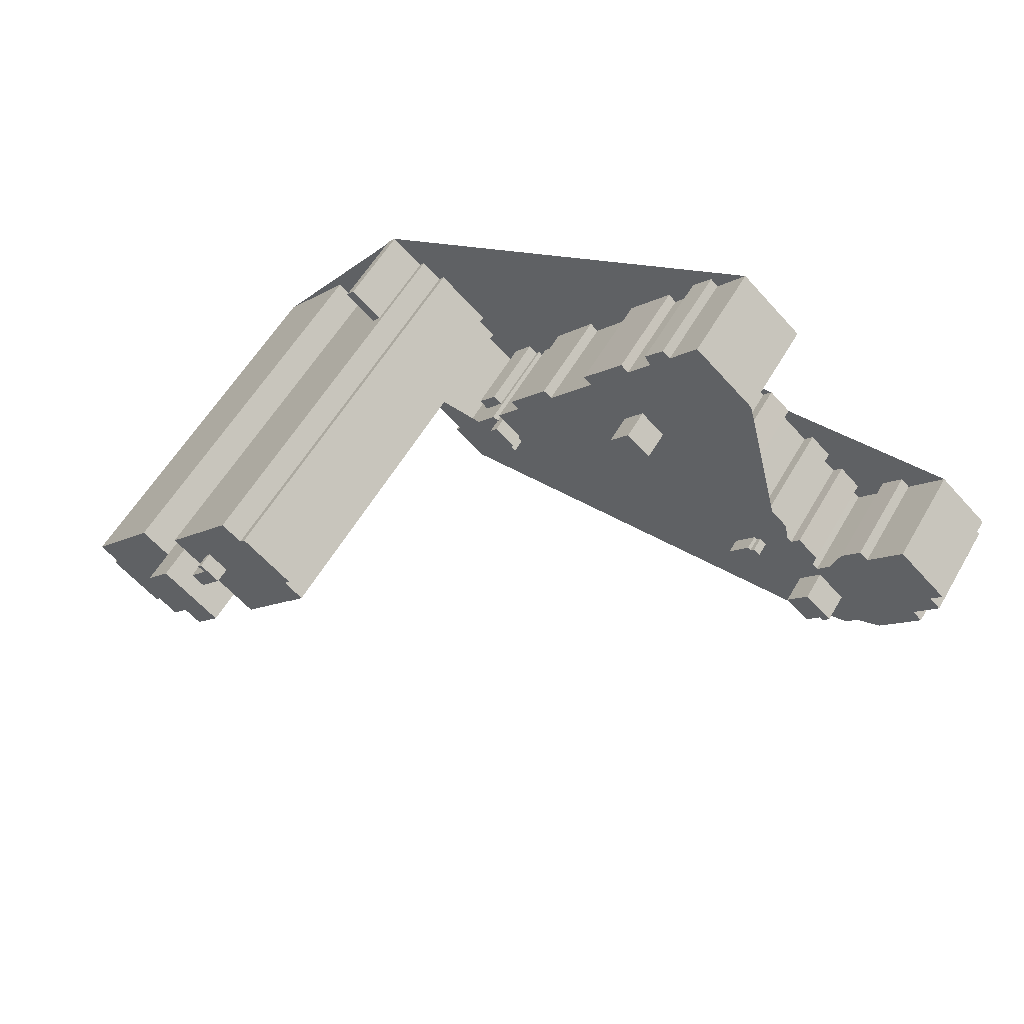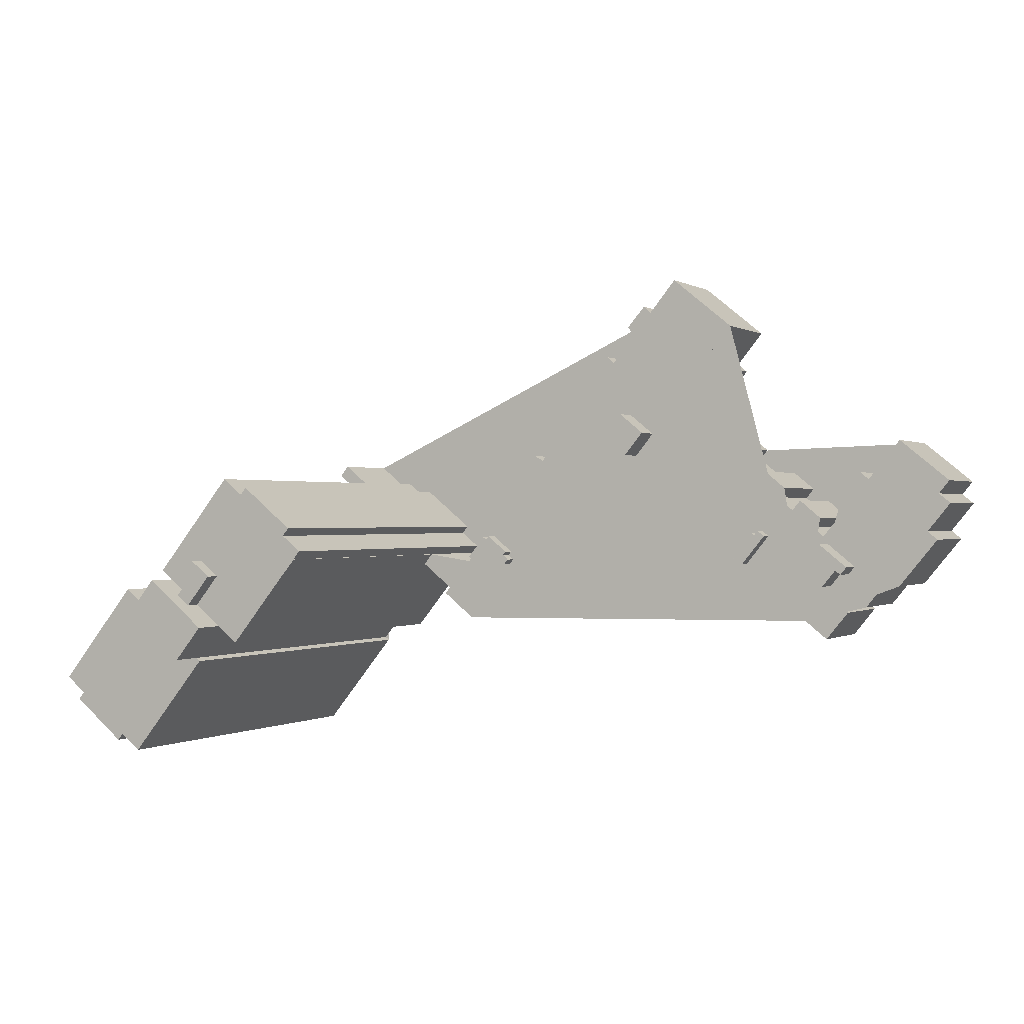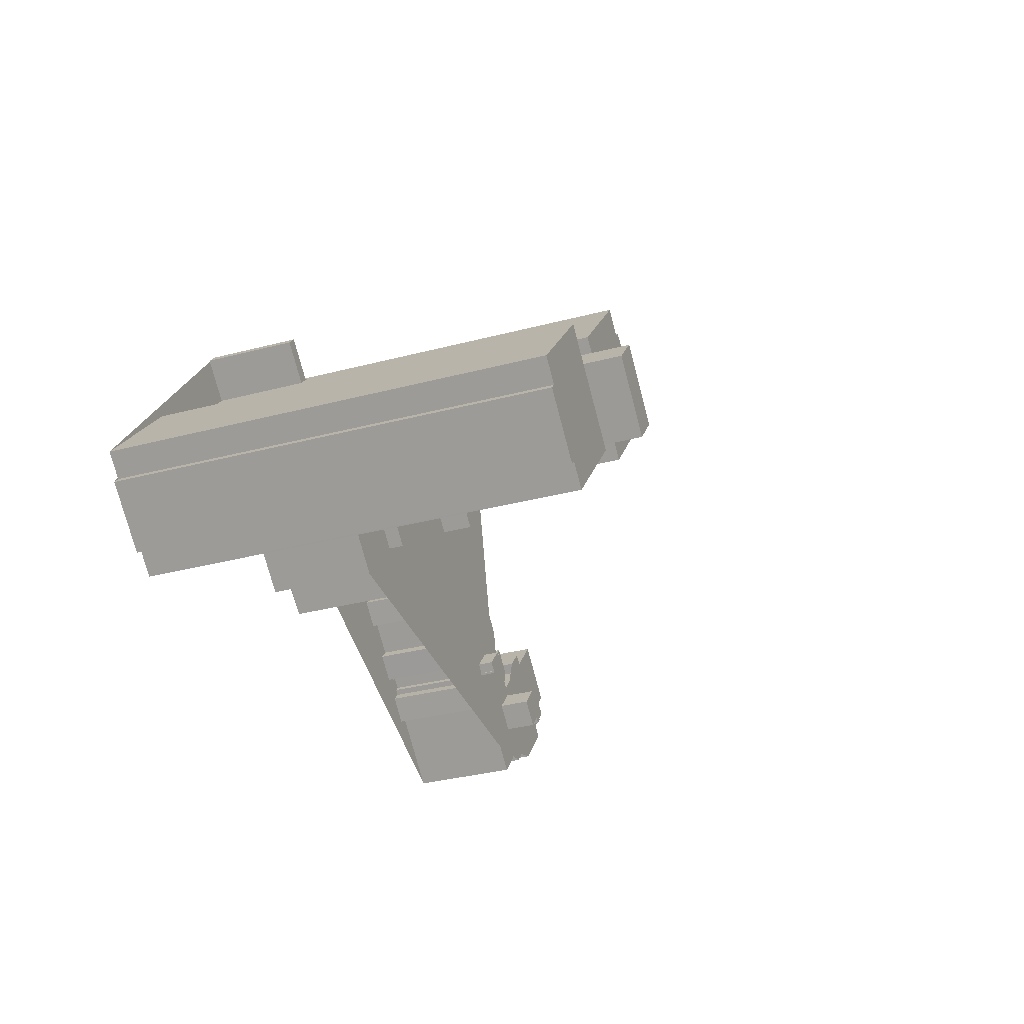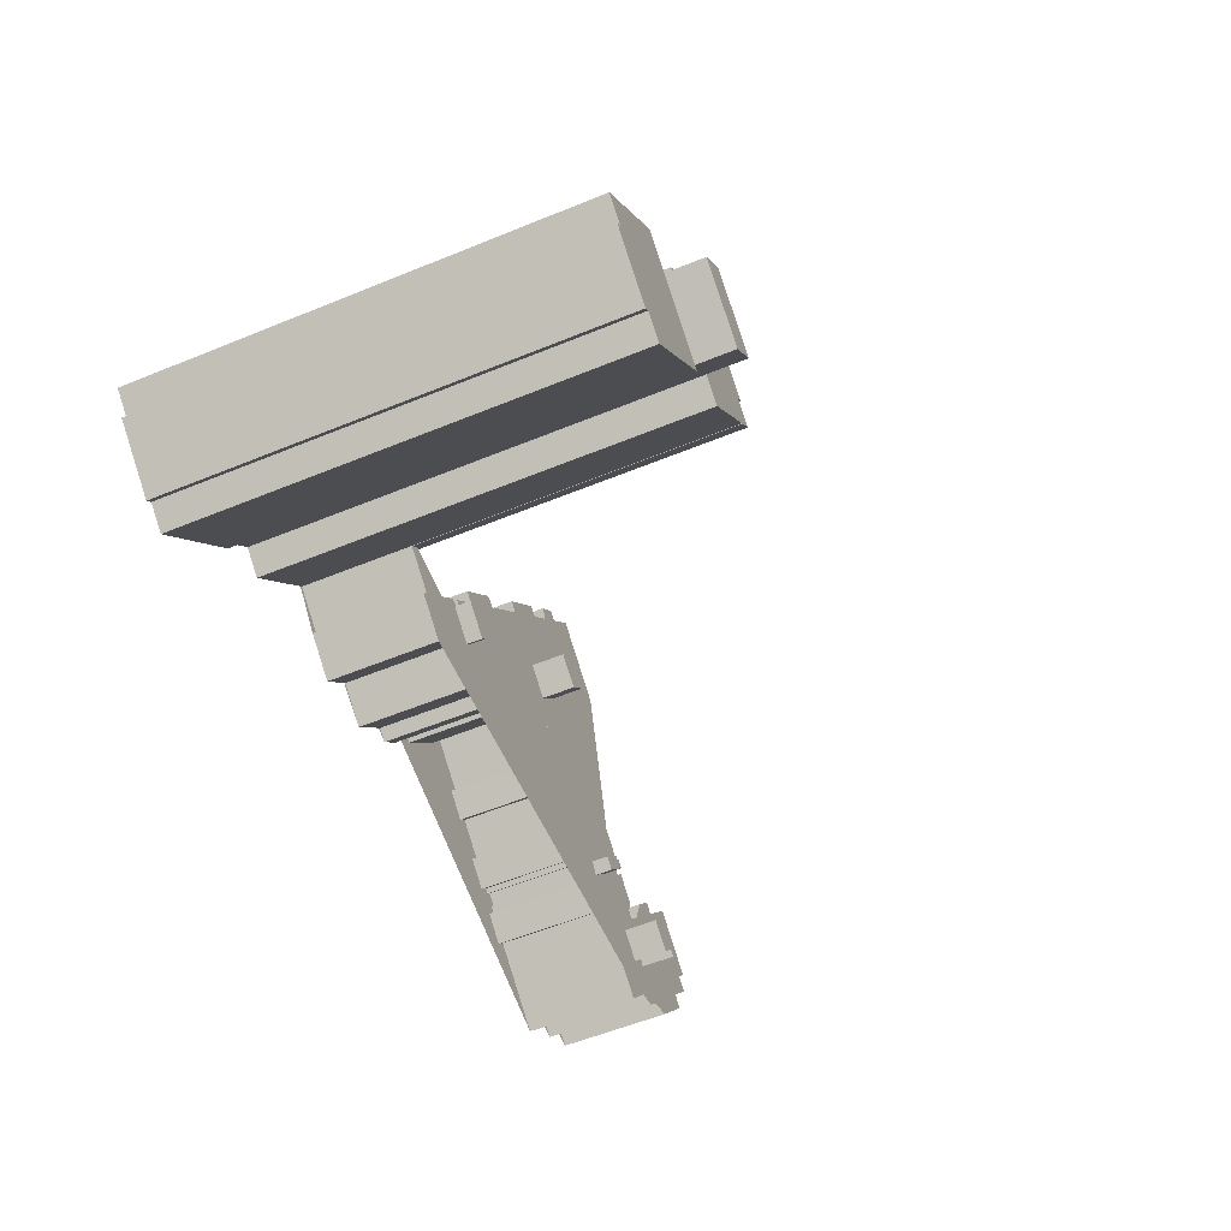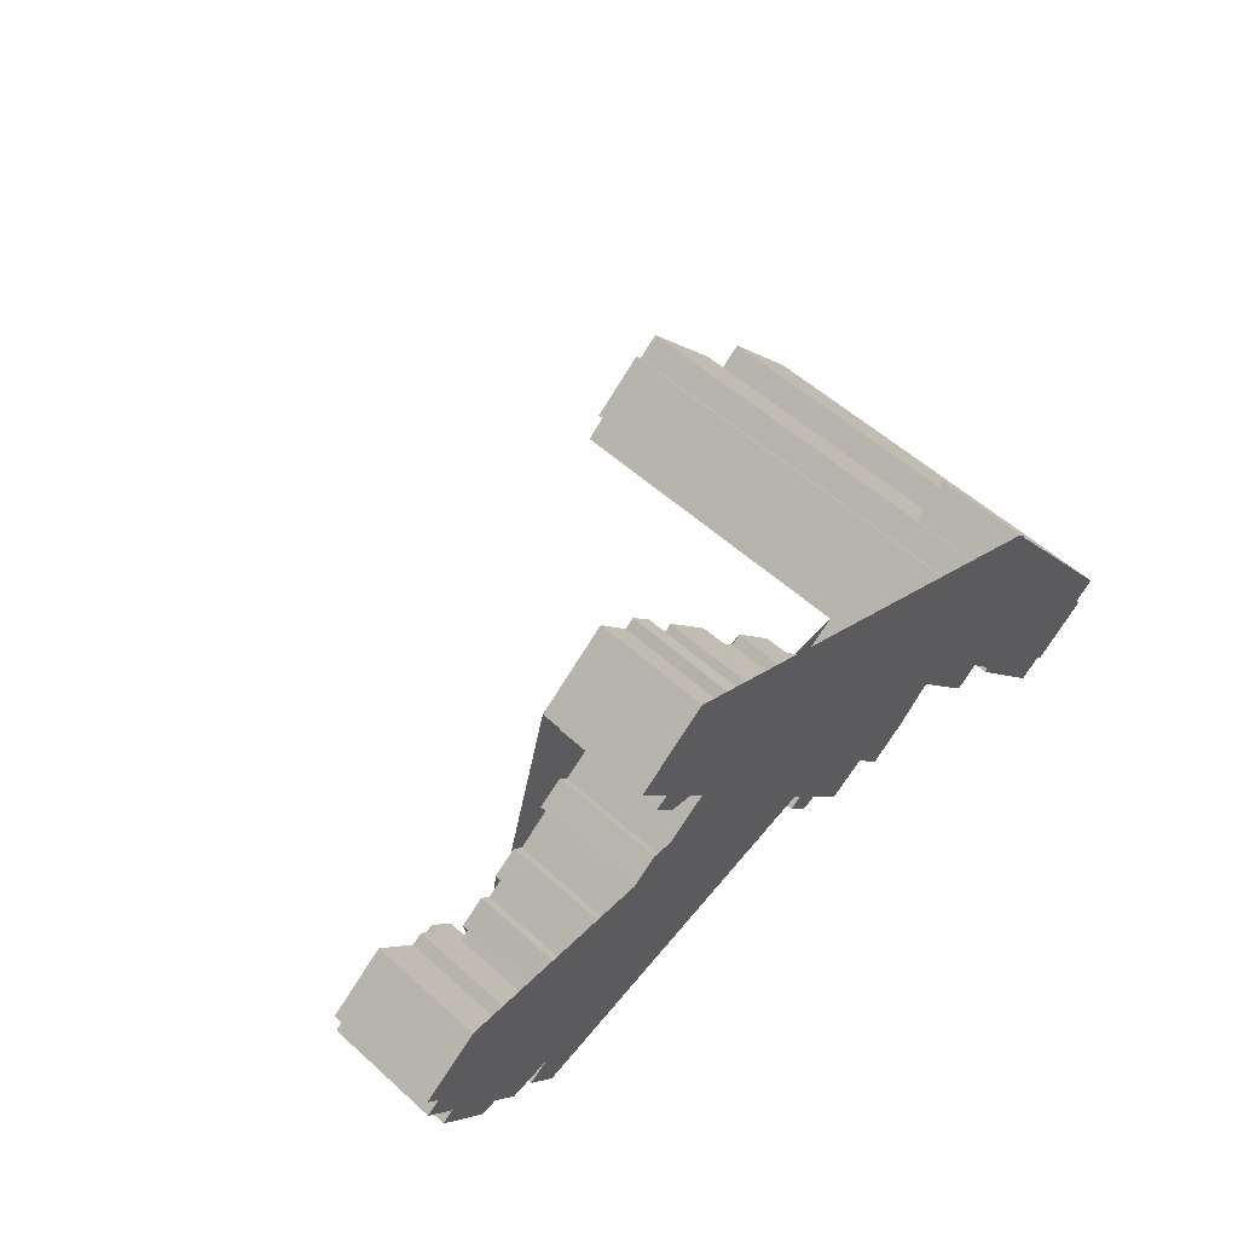
<metadata>
{"format":"obj","ext":"obj","renderer":"f3d","projection":"perspective","resolution":1024,"background":"white","views":[{"elev":58.2,"azim":-149.9,"up":"+Z"},{"elev":-0.1,"azim":-154.2,"up":"+Z"},{"elev":-35.0,"azim":109.2,"up":"+Z"},{"elev":-56.8,"azim":113.1,"up":"+Z"},{"elev":55.2,"azim":-46.4,"up":"+Z"}]}
</metadata>
<code>
v 536.2 -263.3 -34.49
v 534.6 -263.3 -32.53
v 528.7 -263.3 -37.37
v 527.7 -263.3 -36.21
v 524.1 -263.3 -39.19
v 523 -263.3 -37.88
v 522.6 -263.3 -38.24
v 513.6 -263.3 -45.52
v 514.7 -263.3 -46.91
v 514.6 -263.3 -47.02
v 511.2 -263.3 -49.77
v 512.4 -263.3 -51.26
v 512.4 -263.3 -51.3
v 512.3 -263.3 -51.37
v 506.4 -263.3 -56.16
v 503.9 -263.3 -53.13
v 505.5 -263.3 -51.85
v 505.6 -263.3 -51.74
v 502.3 -263.3 -47.81
v 502.2 -263.3 -47.72
v 500.6 -263.3 -49.06
v 500.1 -263.3 -48.34
v 499.1 -263.3 -49.13
v 497.7 -263.3 -47.41
v 498.6 -263.3 -46.64
v 494.1 -263.3 -41.03
v 495.6 -263.3 -39.75
v 495.4 -263.3 -39.49
v 488.5 -263.3 -31.05
v 488.4 -263.3 -30.87
v 486.8 -263.3 -32.14
v 478.2 -263.3 -21.5
v 479.8 -263.3 -20.19
v 476.5 -263.3 -16.21
v 476 -263.3 -15.64
v 472.2 -263.3 -11.11
v 470.8 -263.3 -12.34
v 466.1 -263.3 -6.578
v 467.6 -263.3 -5.247
v 464.2 -263.3 -1.307
v 462.8 -263.3 -2.538
v 457.8 -263.3 3.685
v 450.1 -263.3 -2.562
v 446 -263.3 -5.846
v 449 -263.3 -9.497
v 451 -263.3 -12.04
v 449.2 -263.3 -13.52
v 452.5 -263.3 -17.63
v 454.4 -263.3 -16.13
v 458.7 -263.3 -21.48
v 450.3 -263.3 -28.29
v 448.8 -263.3 -26.44
v 444.7 -263.3 -29.72
v 446.2 -263.3 -31.6
v 440.4 -263.3 -36.33
v 438.9 -263.3 -34.49
v 435 -263.3 -37.72
v 436.4 -263.3 -39.55
v 434.5 -263.3 -41.09
v 433.3 -263.3 -42.08
v 431.8 -263.3 -40.22
v 427.8 -263.3 -43.54
v 429.3 -263.3 -45.35
v 427.1 -263.3 -47.13
v 427 -263.3 -46.98
v 421.5 -263.3 -40.26
v 423.2 -263.3 -38.89
v 419.9 -263.3 -34.83
v 418.2 -263.3 -36.19
v 416.5 -263.3 -34.02
v 412.2 -263.3 -28.82
v 404.5 -263.3 -35.14
v 402.8 -263.3 -36.5
v 404.8 -263.3 -38.96
v 402.6 -263.3 -40.74
v 406.9 -263.3 -46.08
v 405 -263.3 -47.64
v 405.2 -263.3 -47.81
v 412 -263.3 -56.2
v 412.3 -263.3 -56.49
v 414.1 -263.3 -54.98
v 418.7 -263.3 -60.6
v 423.5 -263.3 -56.72
v 425.4 -263.3 -59.13
v 422.3 -263.3 -61.69
v 426.5 -263.3 -66.87
v 427.6 -263.3 -65.97
v 430.7 -263.3 -63.44
v 434.7 -263.3 -60.22
v 438.6 -263.3 -57.08
v 440.1 -263.3 -58.88
v 440.5 -263.3 -58.48
v 444.1 -263.3 -55.47
v 442.7 -263.3 -53.74
v 443.5 -263.3 -53.04
v 442.9 -263.3 -52.28
v 442.8 -263.3 -52.11
v 444.3 -263.3 -50.87
v 444.6 -263.3 -50.6
v 445.4 -263.3 -51.52
v 446.1 -263.3 -50.94
v 447.5 -263.3 -52.75
v 451.7 -263.3 -49.41
v 450.2 -263.3 -47.59
v 455.6 -263.3 -43.21
v 457.1 -263.3 -44.98
v 461.1 -263.3 -41.6
v 459.7 -263.3 -39.91
v 468.1 -263.3 -33.06
v 471.3 -263.3 -37.01
v 469.5 -263.3 -38.51
v 476.7 -263.3 -47.39
v 478.5 -263.3 -45.9
v 482.8 -263.3 -51.19
v 481 -263.3 -52.71
v 484.3 -263.3 -56.79
v 486.1 -263.3 -55.28
v 492.3 -263.3 -62.87
v 498 -263.3 -58.27
v 502.9 -263.3 -64.33
v 509 -263.3 -59.37
v 508 -263.3 -58.17
v 514 -263.3 -53.31
v 514.1 -263.3 -53.27
v 525.4 -263.3 -67.18
v 529.1 -263.3 -64.12
v 534.1 -263.3 -70.28
v 533.4 -263.3 -70.88
v 547.7 -263.3 -88.52
v 547.9 -263.3 -88.37
v 551.3 -263.3 -85.57
v 552.3 -263.3 -86.78
v 561.7 -263.3 -79.14
v 560.7 -263.3 -77.85
v 564.3 -263.3 -74.92
v 550.1 -263.3 -57.44
v 544.9 -263.3 -61.67
v 542.6 -263.3 -58.85
v 539.8 -263.3 -55.38
v 541.4 -263.3 -54.13
v 541.9 -263.3 -53.67
v 540.9 -263.3 -52.4
v 536.5 -263.3 -46.93
v 530.3 -263.3 -39.32
v 470.6 -238.5 -27.36
v 467 -238.5 -22.99
v 462.4 -238.5 -26.76
v 465.9 -238.5 -31.13
v 536.2 -247.3 -34.49
v 534.6 -247.3 -32.53
v 528.7 -247.3 -37.37
v 530.3 -247.3 -39.32
v 505.5 -248.4 -51.85
v 505.6 -248.4 -51.74
v 502.3 -248.4 -47.81
v 502.2 -248.4 -47.72
v 500.6 -248.4 -49.06
v 503.9 -248.4 -53.13
v 499.1 -241.6 -49.13
v 497.7 -241.6 -47.41
v 493.8 -241.6 -50.54
v 494.4 -241.6 -51.27
v 493.3 -241.6 -52.15
v 494.1 -241.6 -53.15
v 442.9 -241.5 -52.28
v 442.8 -241.5 -52.11
v 444.3 -241.5 -50.87
v 440.7 -241.5 -46.46
v 440.1 -241.5 -46.92
v 439.5 -241.5 -46.07
v 438.2 -241.5 -47.11
v 442.6 -241.5 -52.54
v 429.9 -238.6 -53.16
v 426.2 -238.6 -48.6
v 421 -238.6 -52.88
v 422.1 -238.6 -54.3
v 423.1 -238.6 -53.49
v 425.7 -238.6 -56.63
v 536.3 -186.8 -58.25
v 532.7 -186.8 -53.78
v 534 -186.8 -52.72
v 533.1 -186.8 -51.69
v 529.5 -186.8 -54.63
v 534 -186.8 -60.15
v 529.1 -189.7 -64.12
v 534 -189.7 -60.15
v 529.5 -189.7 -54.63
v 533.1 -189.7 -51.69
v 534 -189.7 -52.72
v 532.7 -189.7 -53.78
v 536.3 -189.7 -58.25
v 539.8 -189.7 -55.38
v 541.4 -189.7 -54.13
v 541.9 -189.7 -53.67
v 540.9 -189.7 -52.4
v 536.5 -189.7 -46.93
v 530.3 -189.7 -39.32
v 528.7 -189.7 -37.37
v 527.7 -189.7 -36.21
v 524.1 -189.7 -39.19
v 523 -189.7 -37.88
v 522.6 -189.7 -38.24
v 513.6 -189.7 -45.52
v 514.7 -189.7 -46.91
v 514.6 -189.7 -47.02
v 511.2 -189.7 -49.77
v 512.4 -189.7 -51.26
v 512.4 -189.7 -51.3
v 514 -189.7 -53.31
v 514.1 -189.7 -53.27
v 525.4 -189.7 -67.18
v 427.6 -244.3 -65.97
v 430.7 -244.3 -63.44
v 434.7 -244.3 -60.22
v 438.6 -244.3 -57.08
v 440.1 -244.3 -58.88
v 440.5 -244.3 -58.48
v 444.1 -244.3 -55.47
v 442.7 -244.3 -53.74
v 443.5 -244.3 -53.04
v 442.9 -244.3 -52.28
v 442.6 -244.3 -52.54
v 438.2 -244.3 -47.11
v 439.5 -244.3 -46.07
v 440.1 -244.3 -46.92
v 440.7 -244.3 -46.46
v 444.3 -244.3 -50.87
v 444.6 -244.3 -50.6
v 445.4 -244.3 -51.52
v 446.1 -244.3 -50.94
v 447.5 -244.3 -52.75
v 451.7 -244.3 -49.41
v 450.2 -244.3 -47.59
v 455.6 -244.3 -43.21
v 457.1 -244.3 -44.98
v 461.1 -244.3 -41.6
v 459.7 -244.3 -39.91
v 468.1 -244.3 -33.06
v 471.3 -244.3 -37.01
v 469.5 -244.3 -38.51
v 476.7 -244.3 -47.39
v 478.5 -244.3 -45.9
v 482.8 -244.3 -51.19
v 481 -244.3 -52.71
v 484.3 -244.3 -56.79
v 486.1 -244.3 -55.28
v 492.3 -244.3 -62.87
v 498 -244.3 -58.27
v 502.9 -244.3 -64.33
v 509 -244.3 -59.37
v 508 -244.3 -58.17
v 514 -244.3 -53.31
v 512.4 -244.3 -51.3
v 512.3 -244.3 -51.37
v 506.4 -244.3 -56.16
v 503.9 -244.3 -53.13
v 500.6 -244.3 -49.06
v 500.1 -244.3 -48.34
v 499.1 -244.3 -49.13
v 494.1 -244.3 -53.15
v 493.3 -244.3 -52.15
v 494.4 -244.3 -51.27
v 493.8 -244.3 -50.54
v 497.7 -244.3 -47.41
v 498.6 -244.3 -46.64
v 494.1 -244.3 -41.03
v 495.6 -244.3 -39.75
v 495.4 -244.3 -39.49
v 488.5 -244.3 -31.05
v 488.4 -244.3 -30.87
v 486.8 -244.3 -32.14
v 478.2 -244.3 -21.5
v 479.8 -244.3 -20.19
v 476.5 -244.3 -16.21
v 476 -244.3 -15.64
v 472.2 -244.3 -11.11
v 470.8 -244.3 -12.34
v 466.1 -244.3 -6.578
v 467.6 -244.3 -5.247
v 464.2 -244.3 -1.307
v 462.8 -244.3 -2.538
v 457.8 -244.3 3.685
v 450.1 -244.3 -2.562
v 446 -244.3 -5.846
v 449 -244.3 -9.497
v 451 -244.3 -12.04
v 449.2 -244.3 -13.52
v 452.5 -244.3 -17.63
v 454.4 -244.3 -16.13
v 458.7 -244.3 -21.48
v 450.3 -244.3 -28.29
v 448.8 -244.3 -26.44
v 444.7 -244.3 -29.72
v 446.2 -244.3 -31.6
v 440.4 -244.3 -36.33
v 438.9 -244.3 -34.49
v 435 -244.3 -37.72
v 436.4 -244.3 -39.55
v 434.5 -244.3 -41.09
v 433.3 -244.3 -42.08
v 431.8 -244.3 -40.22
v 427.8 -244.3 -43.54
v 429.3 -244.3 -45.35
v 427.1 -244.3 -47.13
v 427 -244.3 -46.98
v 421.5 -244.3 -40.26
v 423.2 -244.3 -38.89
v 419.9 -244.3 -34.83
v 418.2 -244.3 -36.19
v 416.5 -244.3 -34.02
v 412.2 -244.3 -28.82
v 404.5 -244.3 -35.14
v 402.8 -244.3 -36.5
v 404.8 -244.3 -38.96
v 402.6 -244.3 -40.74
v 406.9 -244.3 -46.08
v 405 -244.3 -47.64
v 405.2 -244.3 -47.81
v 412 -244.3 -56.2
v 412.3 -244.3 -56.49
v 414.1 -244.3 -54.98
v 418.7 -244.3 -60.6
v 423.5 -244.3 -56.72
v 425.4 -244.3 -59.13
v 422.3 -244.3 -61.69
v 426.5 -244.3 -66.87
v 423.1 -244.3 -53.49
v 425.7 -244.3 -56.63
v 429.9 -244.3 -53.16
v 426.2 -244.3 -48.6
v 421 -244.3 -52.88
v 422.1 -244.3 -54.3
v 462.4 -244.3 -26.76
v 465.9 -244.3 -31.13
v 470.6 -244.3 -27.36
v 467 -244.3 -22.99
v 544.9 -183.3 -61.67
v 542.6 -183.3 -58.85
v 539.8 -183.3 -55.38
v 536.3 -183.3 -58.25
v 534 -183.3 -60.15
v 529.1 -183.3 -64.12
v 534.1 -183.3 -70.28
v 547.9 -189.7 -88.37
v 551.3 -189.7 -85.57
v 552.3 -189.7 -86.78
v 561.7 -189.7 -79.14
v 560.7 -189.7 -77.85
v 564.3 -189.7 -74.92
v 550.1 -189.7 -57.44
v 544.9 -189.7 -61.67
v 534.1 -189.7 -70.28
v 533.4 -189.7 -70.88
v 547.7 -189.7 -88.52
g CityEngineShapeMaterial_609
f 2 1 144 143 142 141 140 139 138 137 136 135 134 133 132 131 130 129 128 127 126 125 124 123 122 121 120 119 118 117 116 115 114 113 112 111 110 109 108 107 106 105 104 103 102 101 100 99 98 97 96 95 94 93 92 91 90 89 88 87 86 85 84 83 82 81 80 79 78 77 76 75 74 73 72 71 70 69 68 67 66 65 64 63 62 61 60 59 58 57 56 55 54 53 52 51 50 49 48 47 46 45 44 43 42 41 40 39 38 37 36 35 34 33 32 31 30 29 28 27 26 25 24 23 22 21 20 19 18 17 16 15 14 13 12 11 10 9 8 7 6 5 4 3
f 146 145 148 147
f 150 149 152 151
f 154 153 158 157 156 155
f 160 159 164 163 162 161
f 166 165 172 171 170 169 168 167
f 174 173 178 177 176 175
f 180 179 184 183 182 181
f 186 185 211 210 209 208 207 206 205 204 203 202 201 200 199 198 197 196 195 194 193 192 191 190 189 188 187
f 213 212 326 325 324 323 322 321 320 319 318 317 316 315 314 313 312 311 310 309 308 307 306 305 304 303 302 301 300 299 298 297 296 295 294 293 292 291 290 289 288 287 286 285 284 283 282 281 280 279 278 277 276 275 274 273 272 271 270 269 268 267 266 265 264 263 262 261 260 259 258 257 256 255 254 253 252 251 250 249 248 247 246 245 244 243 242 241 240 239 238 237 236 235 234 233 232 231 230 229 228 227 226 225 224 223 222 221 220 219 218 217 216 215 214
f 328 327 332 331 330 329
f 334 333 336 335
f 338 337 343 342 341 340 339
f 345 344 354 353 352 351 350 349 348 347 346
f 352 351 337 343
f 333 334 148 147
f 334 335 145 148
f 335 336 146 145
f 336 333 147 146
f 327 328 178 177
f 328 329 173 178
f 329 330 174 173
f 330 331 175 174
f 331 332 176 175
f 332 327 177 176
f 161 263 264 160
f 162 262 263 161
f 163 261 262 162
f 164 260 261 163
f 260 259 159 164
f 209 252 253 208
f 227 226 168 167
f 169 225 226 168
f 225 224 170 169
f 171 223 224 170
f 172 222 223 171
f 222 221 165 172
f 340 191 192 339
f 191 190 180 179
f 190 189 181 180
f 189 188 182 181
f 183 187 188 182
f 184 186 187 183
f 342 185 186 341
f 341 184 179 340
f 158 157 257 256
f 152 151 198 197
f 1 144 152 149
f 144 143 196 197
f 143 142 195 196
f 142 141 194 195
f 141 140 193 194
f 140 139 192 193
f 139 138 338 339
f 138 137 337 338
f 137 136 350 351
f 136 135 349 350
f 135 134 348 349
f 134 133 347 348
f 133 132 346 347
f 132 131 345 346
f 131 130 344 345
f 130 129 354 344
f 129 128 353 354
f 128 127 352 353
f 127 126 342 343
f 126 125 211 185
f 125 124 210 211
f 124 123 209 210
f 123 122 251 252
f 122 121 250 251
f 121 120 249 250
f 120 119 248 249
f 119 118 247 248
f 118 117 246 247
f 117 116 245 246
f 116 115 244 245
f 115 114 243 244
f 114 113 242 243
f 113 112 241 242
f 112 111 240 241
f 111 110 239 240
f 110 109 238 239
f 109 108 237 238
f 108 107 236 237
f 107 106 235 236
f 106 105 234 235
f 105 104 233 234
f 104 103 232 233
f 103 102 231 232
f 102 101 230 231
f 101 100 229 230
f 100 99 228 229
f 99 98 227 228
f 98 97 166 167
f 97 96 165 166
f 96 95 220 221
f 95 94 219 220
f 94 93 218 219
f 93 92 217 218
f 92 91 216 217
f 91 90 215 216
f 90 89 214 215
f 89 88 213 214
f 88 87 212 213
f 87 86 326 212
f 86 85 325 326
f 85 84 324 325
f 84 83 323 324
f 83 82 322 323
f 82 81 321 322
f 81 80 320 321
f 80 79 319 320
f 79 78 318 319
f 78 77 317 318
f 77 76 316 317
f 76 75 315 316
f 75 74 314 315
f 74 73 313 314
f 73 72 312 313
f 72 71 311 312
f 71 70 310 311
f 70 69 309 310
f 69 68 308 309
f 68 67 307 308
f 67 66 306 307
f 66 65 305 306
f 65 64 304 305
f 64 63 303 304
f 63 62 302 303
f 62 61 301 302
f 61 60 300 301
f 60 59 299 300
f 59 58 298 299
f 58 57 297 298
f 57 56 296 297
f 56 55 295 296
f 55 54 294 295
f 54 53 293 294
f 53 52 292 293
f 52 51 291 292
f 51 50 290 291
f 50 49 289 290
f 49 48 288 289
f 48 47 287 288
f 47 46 286 287
f 46 45 285 286
f 45 44 284 285
f 44 43 283 284
f 43 42 282 283
f 42 41 281 282
f 41 40 280 281
f 40 39 279 280
f 39 38 278 279
f 38 37 277 278
f 37 36 276 277
f 36 35 275 276
f 35 34 274 275
f 34 33 273 274
f 33 32 272 273
f 32 31 271 272
f 31 30 270 271
f 30 29 269 270
f 29 28 268 269
f 28 27 267 268
f 27 26 266 267
f 26 25 265 266
f 25 24 264 265
f 24 23 159 160
f 23 22 258 259
f 22 21 257 258
f 21 20 156 157
f 20 19 155 156
f 19 18 154 155
f 18 17 153 154
f 17 16 158 153
f 16 15 255 256
f 15 14 254 255
f 14 13 253 254
f 13 12 207 208
f 12 11 206 207
f 11 10 205 206
f 10 9 204 205
f 9 8 203 204
f 8 7 202 203
f 7 6 201 202
f 6 5 200 201
f 5 4 199 200
f 4 3 198 199
f 3 2 150 151
f 2 1 149 150

</code>
